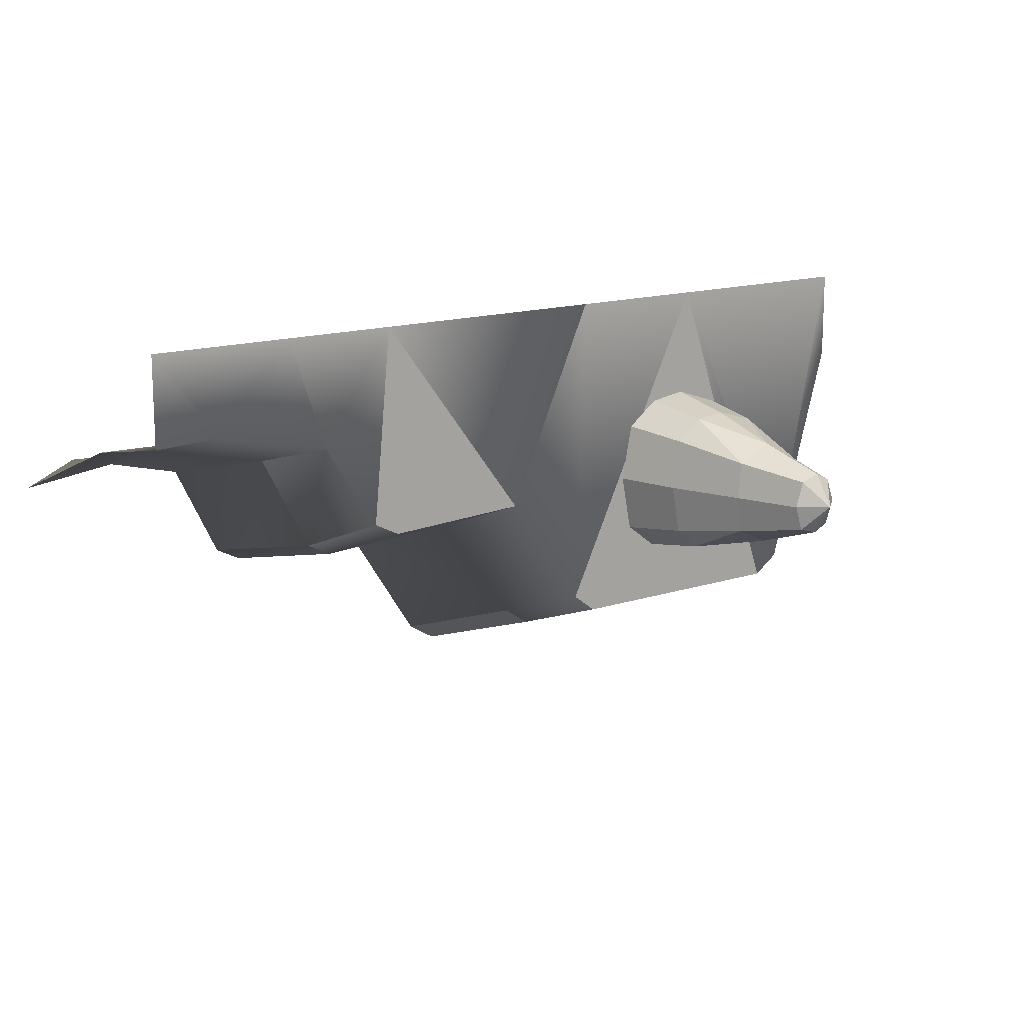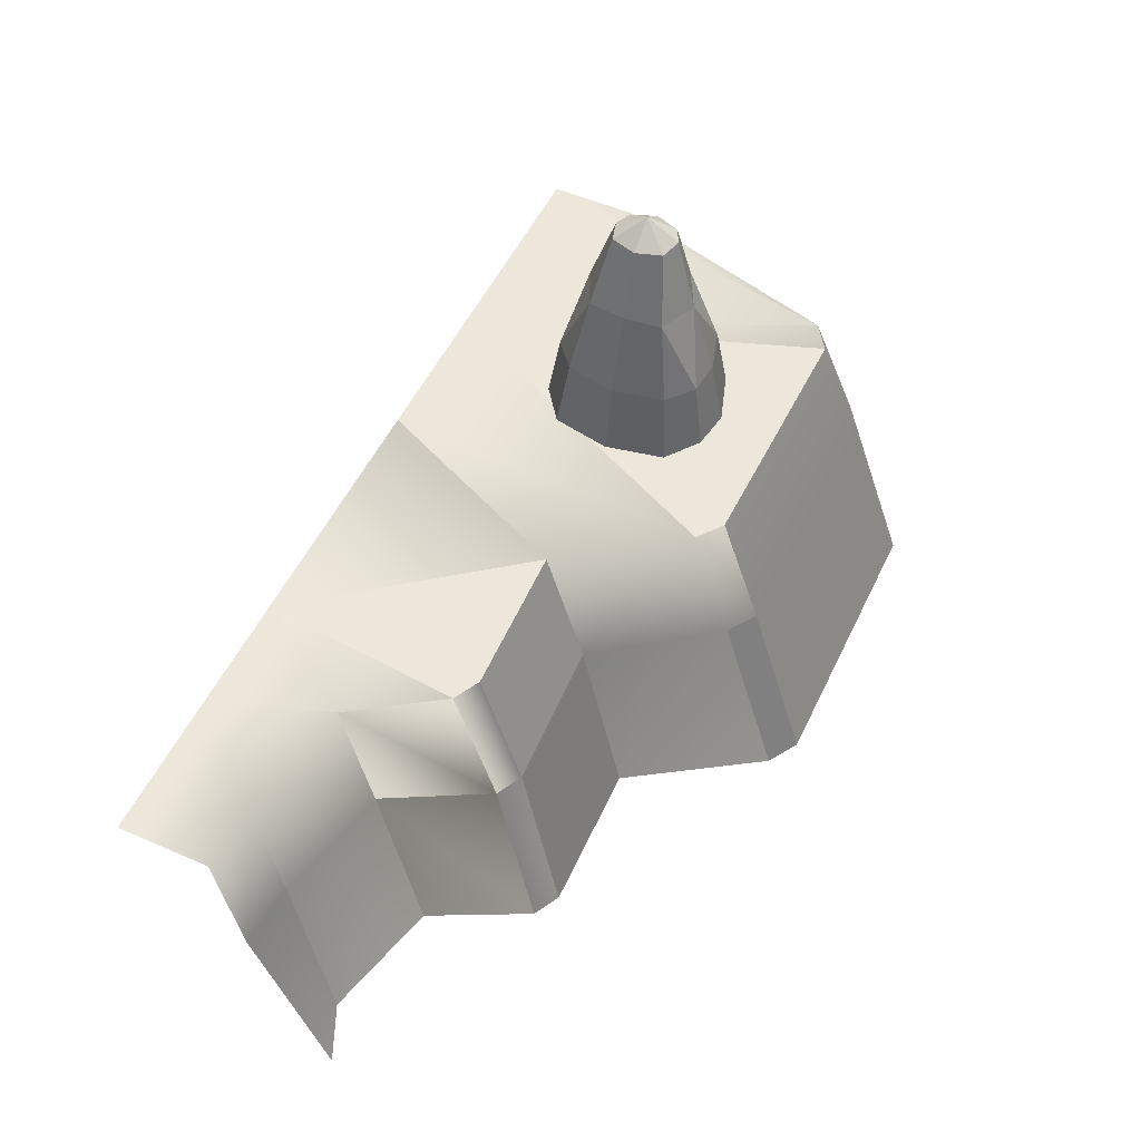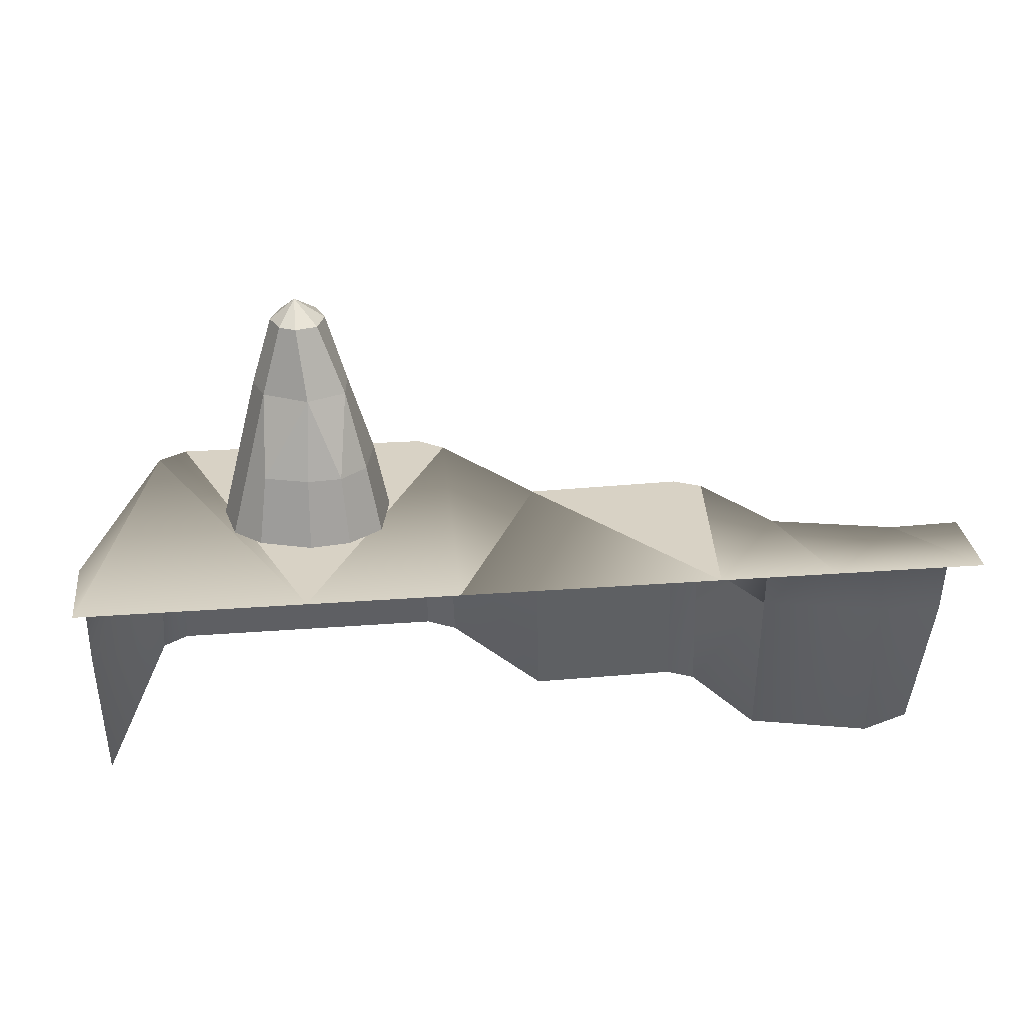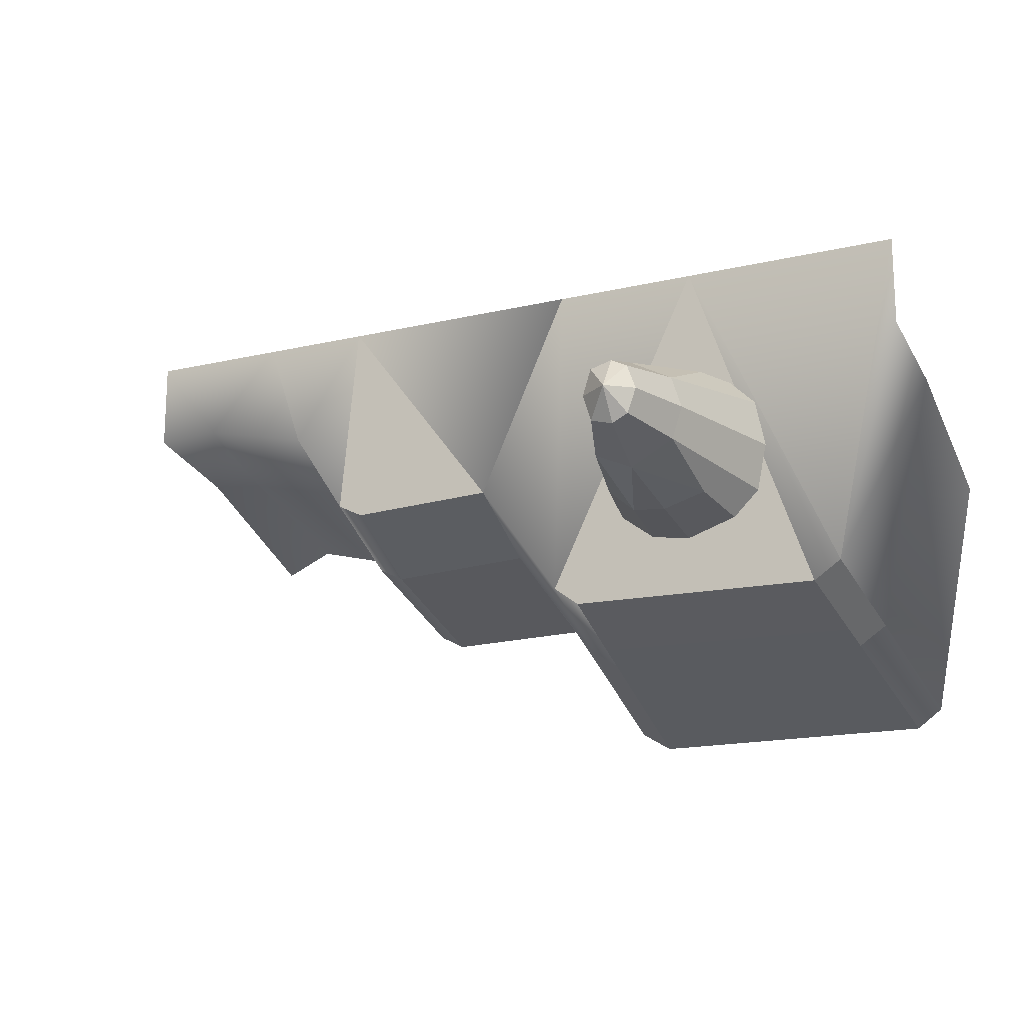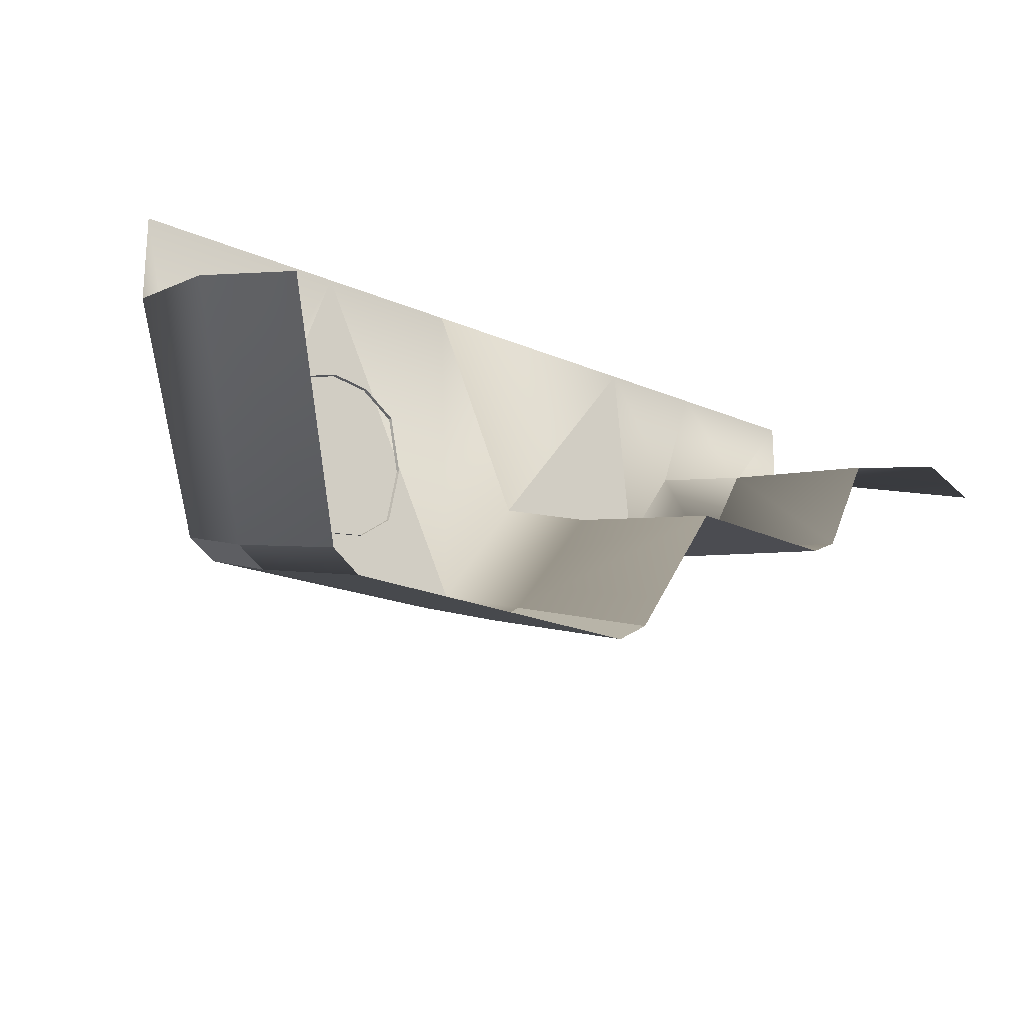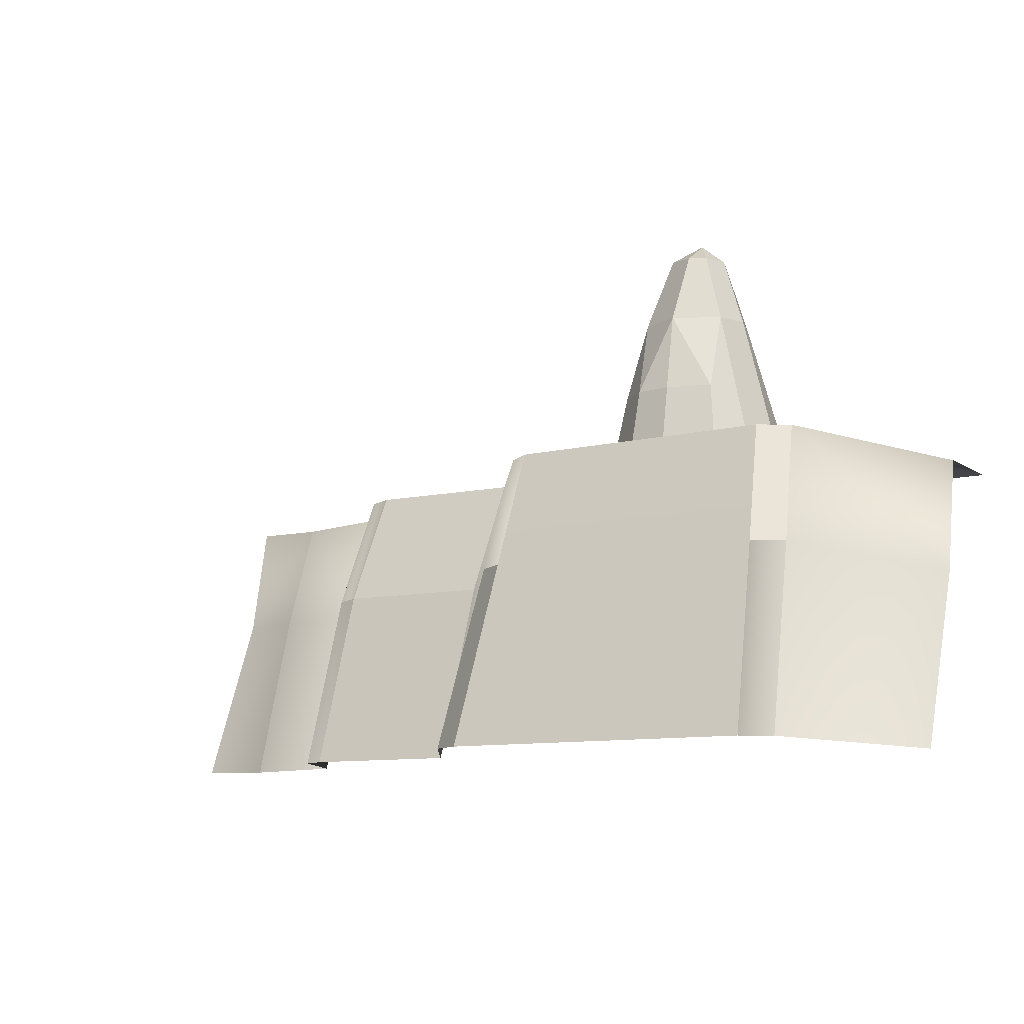
<metadata>
{"format":"obj","ext":"obj","renderer":"f3d","projection":"perspective","resolution":1024,"background":"white","views":[{"elev":14.3,"azim":142.4,"up":"+Z"},{"elev":52.4,"azim":115.2,"up":"+Y"},{"elev":27.7,"azim":-6.6,"up":"+Y"},{"elev":-16.7,"azim":-154.6,"up":"+Z"},{"elev":-21.0,"azim":-37.8,"up":"+Z"},{"elev":-10.1,"azim":-147.9,"up":"+Y"}]}
</metadata>
<code>
g wall_cave_S3
v -0.2578 -0.0001627 0.5032
v 0.06701 -0.0001628 -0.2097
v 0.1354 -1.007 -0.5181
v -1.51 -0.0001627 0.5032
v -1.51 -0.0001627 0.1934
v -0.7613 -0.0001627 0.5032
v -1.274 -0.0001628 -0.6216
v -0.2208 -0.0001626 -0.6083
v -1.51 -1.007 -0.1224
v -0.1561 -1.007 -0.9665
v -1.347 -1.007 -0.9627
v 0.1028 -0.396 -0.3584
v -1.51 -0.396 0.1169
v -0.1955 -0.396 -0.7535
v -1.312 -0.396 -0.77
v 1.511 -0.0001627 0.5032
v 0.6114 -0.0001627 0.5032
v 1.511 -0.0001627 0.1934
v 0.6782 -0.0001628 -0.1839
v 1.275 -0.0001627 0.2037
v 1.007 -0.0001627 0.5032
v 0.8745 -0.0001628 0.1124
v 1.329 -1.007 -0.04188
v 0.7494 -1.007 -0.481
v 1.511 -1.007 -0.1224
v 0.9147 -1.007 -0.1467
v 1.511 -0.396 0.1169
v 0.7115 -0.396 -0.338
v 0.893 -0.396 0.002616
v 1.301 -0.396 0.09427
v -1.18 -0.0001628 -0.6852
v -1.219 -0.396 -0.8334
v -1.259 -1.007 -1.028
v 0.5871 -0.0001628 -0.2305
v 0.6575 -1.007 -0.5292
v 0.6214 -0.396 -0.3838
v -0.3085 -0.0001627 -0.6742
v -0.2619 -1.007 -1.031
v -0.2931 -0.396 -0.8197
v -0.4857 -0.01176 -0.3792
v -0.5319 0.2288 -0.3518
v -0.4973 0.2288 -0.1804
v -0.4462 -0.01176 -0.1804
v -0.6008 -0.01176 -0.4649
v -0.6212 0.2288 -0.4277
v -0.9059 -0.01176 -0.4291
v -0.8778 0.2288 -0.3955
v -0.7335 0.2288 -0.4381
v -0.7349 -0.01176 -0.4852
v -0.5793 0.4924 -0.1804
v -0.5932 0.4924 -0.3078
v -0.7213 0.4924 -0.365
v -0.8677 0.4924 -0.2874
v -0.6759 0.7223 -0.2685
v -0.6477 0.7223 -0.1804
v -0.7493 0.7223 -0.2885
v -0.8028 0.7223 -0.2614
v -0.9968 -0.01176 -0.3411
v -0.7477 0.7918 -0.1804
v -0.9022 0.4924 -0.1804
v -0.8323 0.7223 -0.1804
v -1.03 -0.01176 -0.1804
v -0.5319 0.2288 -0.009025
v -0.4857 -0.01176 0.01833
v -0.6008 -0.01176 0.1041
v -0.6212 0.2288 0.0669
v -0.9059 -0.01176 0.06829
v -0.7349 -0.01176 0.1244
v -0.7335 0.2288 0.0773
v -0.8778 0.2288 0.03467
v -0.5932 0.4924 -0.05302
v -0.7213 0.4924 0.004191
v -0.8677 0.4924 -0.07346
v -0.6759 0.7223 -0.09228
v -0.7493 0.7223 -0.07231
v -0.8028 0.7223 -0.09941
v -0.9968 -0.01176 -0.01972
v 0.6214 -0.396 -0.3838
v 0.7115 -0.396 -0.338
v -1.51 -0.0001627 0.5032
v -1.274 -0.0001628 -0.6216
v -0.2578 -0.0001627 0.5032
v 0.06701 -0.0001628 -0.2097
v -0.7613 -0.0001627 0.5032
v -1.274 -0.0001628 -0.6216
v -1.312 -0.396 -0.77
v -1.347 -1.007 -0.9627
v 0.6114 -0.0001627 0.5032
v 0.6782 -0.0001628 -0.1839
v 1.007 -0.0001627 0.5032
v 1.275 -0.0001627 0.2037
v 0.8745 -0.0001628 0.1124
v 0.7115 -0.396 -0.338
v 0.7494 -1.007 -0.481
v 0.893 -0.396 0.002616
v 0.9147 -1.007 -0.1467
v 1.329 -1.007 -0.04188
v 1.301 -0.396 0.09427
v 0.893 -0.396 0.002616
v 0.8745 -0.0001628 0.1124
v 0.6782 -0.0001628 -0.1839
v 0.06701 -0.0001628 -0.2097
v 0.5871 -0.0001628 -0.2305
v -1.219 -0.396 -0.8334
v -1.259 -1.007 -1.028
v -0.2931 -0.396 -0.8197
v -1.219 -0.396 -0.8334
v -1.18 -0.0001628 -0.6852
v -1.274 -0.0001628 -0.6216
v -1.312 -0.396 -0.77
v 0.1354 -1.007 -0.5181
v 0.6575 -1.007 -0.5292
v 0.6214 -0.396 -0.3838
v 0.1028 -0.396 -0.3584
v 0.1028 -0.396 -0.3584
v 0.6214 -0.396 -0.3838
v 0.5871 -0.0001628 -0.2305
v 0.06701 -0.0001628 -0.2097
v -0.3085 -0.0001627 -0.6742
v -1.18 -0.0001628 -0.6852
v -0.1955 -0.396 -0.7535
v -0.2931 -0.396 -0.8197
v -0.2619 -1.007 -1.031
v -0.1561 -1.007 -0.9665
v 0.6114 -0.0001627 0.5032
v 0.5871 -0.0001628 -0.2305
v 0.6782 -0.0001628 -0.1839
v -0.7613 -0.0001627 0.5032
v -0.3085 -0.0001627 -0.6742
v -0.2208 -0.0001626 -0.6083
v -1.18 -0.0001628 -0.6852
v -0.3085 -0.0001627 -0.6742
v -0.4857 -0.01176 -0.3792
v -0.5319 0.2288 -0.3518
v -0.5932 0.4924 -0.3078
v -0.6759 0.7223 -0.2685
v -0.7213 0.4924 -0.365
v -0.7493 0.7223 -0.2885
v -0.5319 0.2288 -0.3518
v -0.4973 0.2288 -0.1804
v -0.5793 0.4924 -0.1804
v -0.5932 0.4924 -0.3078
v -0.7335 0.2288 -0.4381
v -0.6212 0.2288 -0.4277
v -0.7213 0.4924 -0.365
v -0.8778 0.2288 -0.3955
v -0.8677 0.4924 -0.2874
v -0.9059 -0.01176 -0.4291
v -0.6477 0.7223 -0.1804
v -0.6759 0.7223 -0.2685
v -0.6759 0.7223 -0.2685
v -0.7477 0.7918 -0.1804
v -0.7493 0.7223 -0.2885
v -0.7477 0.7918 -0.1804
v -0.8028 0.7223 -0.2614
v -0.7493 0.7223 -0.2885
v -0.8677 0.4924 -0.2874
v -0.8028 0.7223 -0.2614
v -0.8677 0.4924 -0.2874
v -0.9022 0.4924 -0.1804
v -0.9968 -0.01176 -0.3411
v -0.7477 0.7918 -0.1804
v -0.8323 0.7223 -0.1804
v -0.8028 0.7223 -0.2614
v -0.6008 -0.01176 -0.4649
v -0.6212 0.2288 -0.4277
v -0.7335 0.2288 -0.4381
v -0.7349 -0.01176 -0.4852
v -0.7213 0.4924 -0.365
v -0.6212 0.2288 -0.4277
v -0.5932 0.4924 -0.3078
v -0.8677 0.4924 -0.2874
v -0.8778 0.2288 -0.3955
v -0.7213 0.4924 -0.365
v -0.5932 0.4924 -0.3078
v -0.6212 0.2288 -0.4277
v -0.5319 0.2288 -0.3518
v -0.7213 0.4924 -0.365
v -0.8778 0.2288 -0.3955
v -0.7335 0.2288 -0.4381
v -0.4462 -0.01176 -0.1804
v -0.4973 0.2288 -0.1804
v -0.5319 0.2288 -0.009025
v -0.4857 -0.01176 0.01833
v -0.5793 0.4924 -0.1804
v -0.6477 0.7223 -0.1804
v -0.5932 0.4924 -0.05302
v -0.6759 0.7223 -0.09228
v -0.7213 0.4924 0.004191
v -0.7493 0.7223 -0.07231
v -0.4973 0.2288 -0.1804
v -0.5319 0.2288 -0.009025
v -0.5932 0.4924 -0.05302
v -0.5793 0.4924 -0.1804
v -0.7335 0.2288 0.0773
v -0.7213 0.4924 0.004191
v -0.6212 0.2288 0.0669
v -0.8677 0.4924 -0.07346
v -0.8778 0.2288 0.03467
v -0.9059 -0.01176 0.06829
v -0.6477 0.7223 -0.1804
v -0.6759 0.7223 -0.09228
v -0.7477 0.7918 -0.1804
v -0.6759 0.7223 -0.09228
v -0.7493 0.7223 -0.07231
v -0.7477 0.7918 -0.1804
v -0.7477 0.7918 -0.1804
v -0.7493 0.7223 -0.07231
v -0.8028 0.7223 -0.09941
v -0.9022 0.4924 -0.1804
v -0.8323 0.7223 -0.1804
v -0.8028 0.7223 -0.09941
v -0.8677 0.4924 -0.07346
v -0.8677 0.4924 -0.07346
v -0.9968 -0.01176 -0.01972
v -1.03 -0.01176 -0.1804
v -0.9022 0.4924 -0.1804
v -0.7477 0.7918 -0.1804
v -0.8028 0.7223 -0.09941
v -0.8323 0.7223 -0.1804
v -0.6008 -0.01176 0.1041
v -0.7349 -0.01176 0.1244
v -0.7335 0.2288 0.0773
v -0.6212 0.2288 0.0669
v -0.7213 0.4924 0.004191
v -0.5932 0.4924 -0.05302
v -0.6212 0.2288 0.0669
v -0.8677 0.4924 -0.07346
v -0.7213 0.4924 0.004191
v -0.8778 0.2288 0.03467
v -0.5932 0.4924 -0.05302
v -0.5319 0.2288 -0.009025
v -0.6212 0.2288 0.0669
v -0.7213 0.4924 0.004191
v -0.7335 0.2288 0.0773
v -0.8778 0.2288 0.03467
g wall_cave_S3_0
f 2 1 17
f 35 36 28
f 24 35 28
f 78 34 19
f 79 78 19
f 7 5 4
f 6 81 80
f 83 8 82
f 82 8 6
f 31 85 84
f 11 9 13
f 15 11 13
f 3 10 14
f 12 3 14
f 33 87 86
f 32 33 86
f 39 37 8
f 14 39 8
f 7 15 13
f 5 7 13
f 12 14 8
f 83 12 8
f 22 89 88
f 21 22 88
f 16 20 90
f 18 91 16
f 20 92 90
f 25 23 30
f 27 25 30
f 94 93 29
f 26 94 29
f 97 96 95
f 98 97 95
f 95 92 20
f 98 95 20
f 27 30 91
f 18 27 91
f 100 99 93
f 101 100 93
f 103 102 17
f 38 105 104
f 106 38 104
f 109 108 107
f 110 109 107
f 113 112 111
f 114 113 111
f 117 116 115
f 118 117 115
f 120 119 106
f 104 120 106
f 123 122 121
f 124 123 121
f 127 126 125
f 130 129 128
f 132 131 6
f 42 43 40
f 41 42 40
f 134 133 44
f 45 134 44
f 48 49 46
f 47 48 46
f 54 55 50
f 51 54 50
f 56 136 135
f 52 56 135
f 57 138 137
f 53 57 137
f 141 140 139
f 142 141 139
f 145 144 143
f 58 147 146
f 148 58 146
f 150 59 149
f 153 152 151
f 156 155 154
f 158 157 60
f 61 158 60
f 62 160 159
f 161 62 159
f 164 163 162
f 167 166 165
f 168 167 165
f 171 170 169
f 174 173 172
f 177 176 175
f 180 179 178
f 63 64 181
f 182 63 181
f 183 66 65
f 184 183 65
f 69 70 67
f 68 69 67
f 74 71 185
f 186 74 185
f 75 72 187
f 188 75 187
f 76 73 189
f 190 76 189
f 193 192 191
f 194 193 191
f 197 196 195
f 199 198 77
f 200 199 77
f 203 202 201
f 206 205 204
f 209 208 207
f 212 211 210
f 213 212 210
f 216 215 214
f 217 216 214
f 220 219 218
f 223 222 221
f 224 223 221
f 227 226 225
f 230 229 228
f 233 232 231
f 236 235 234

</code>
